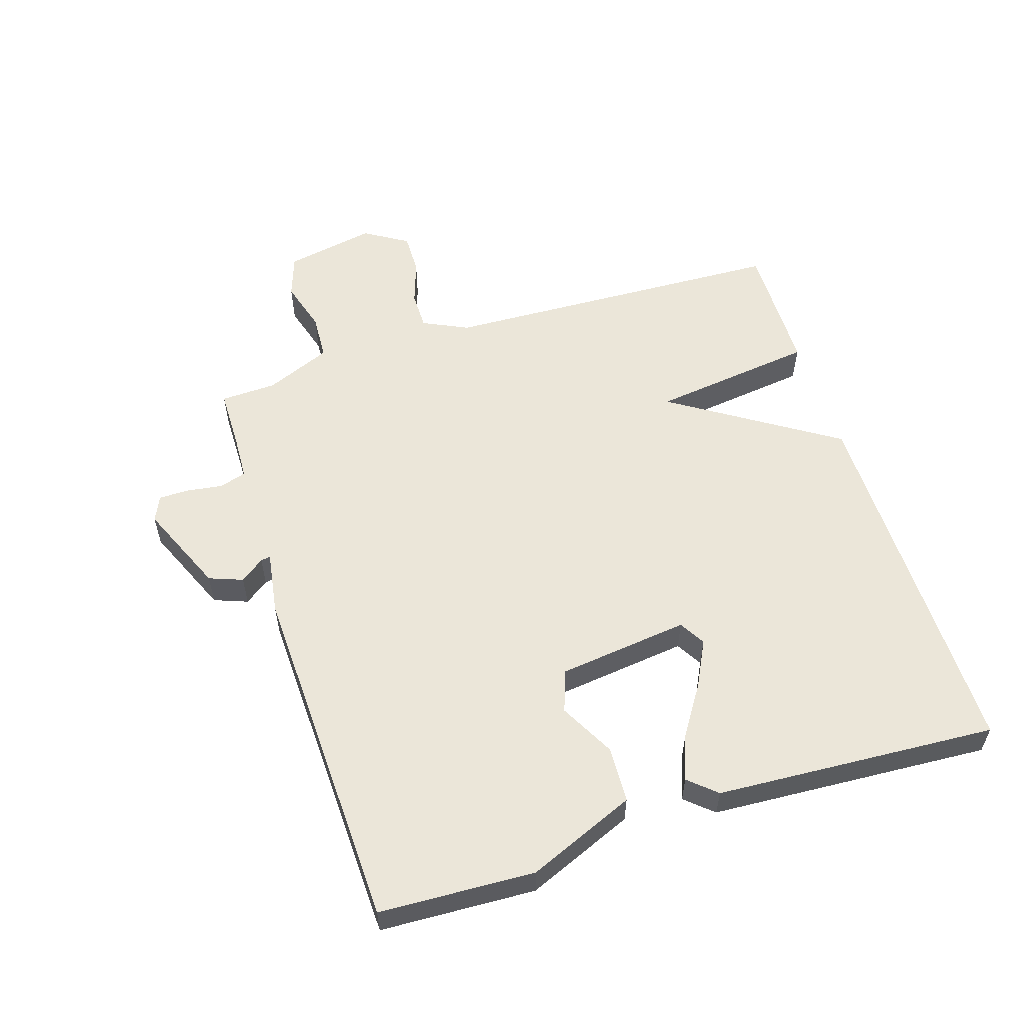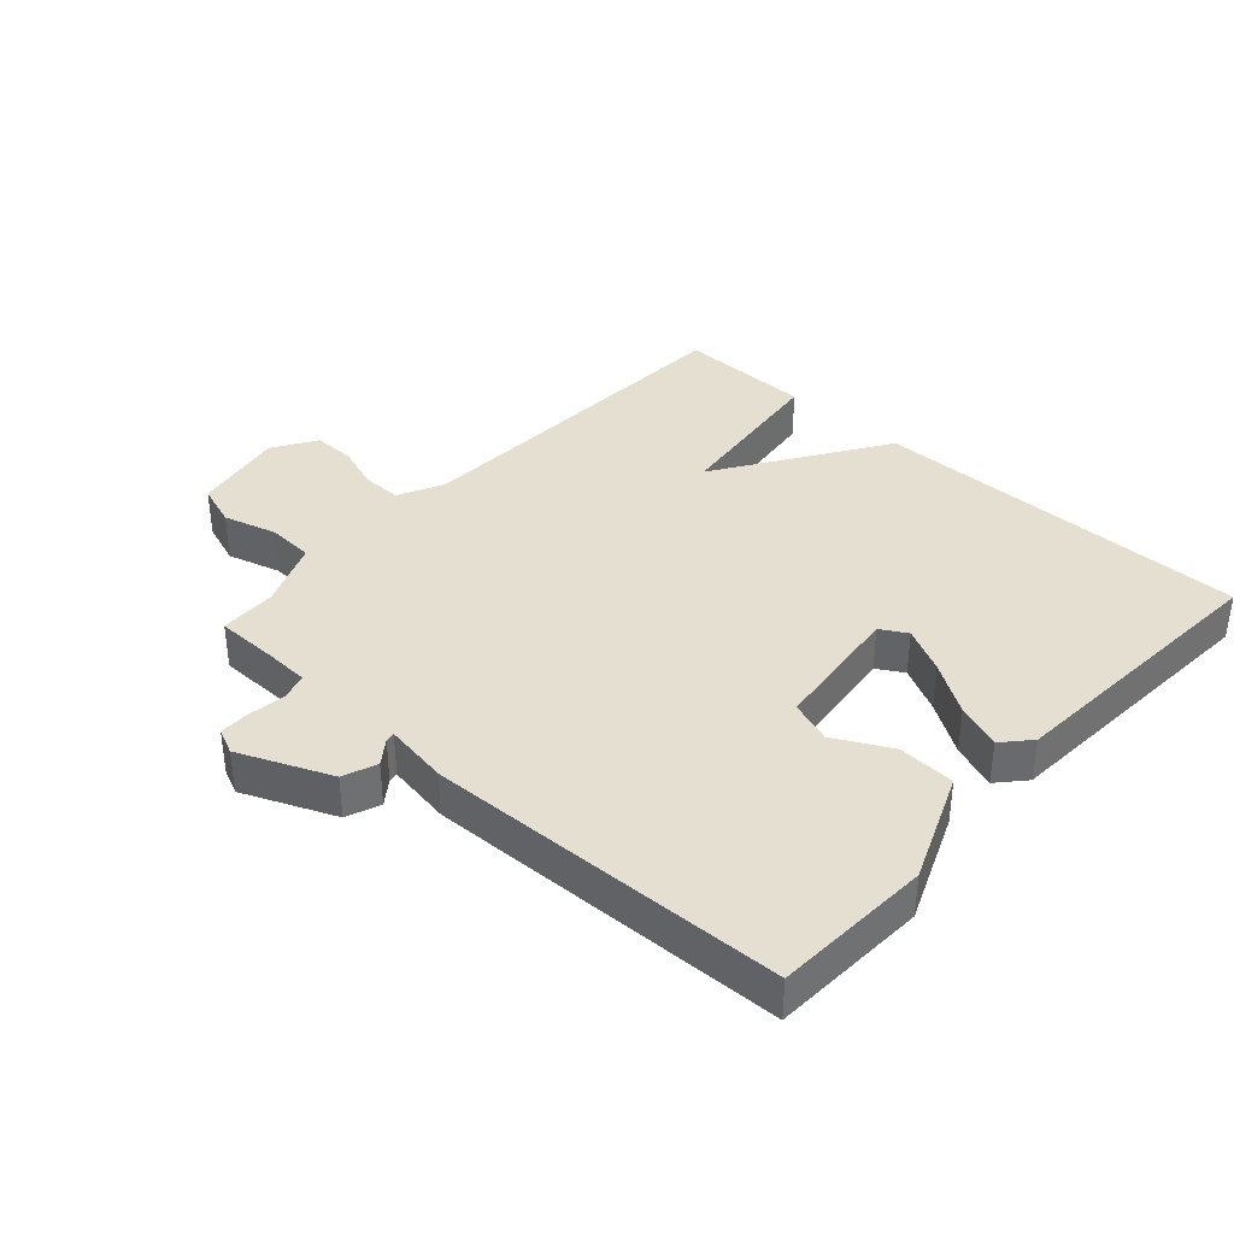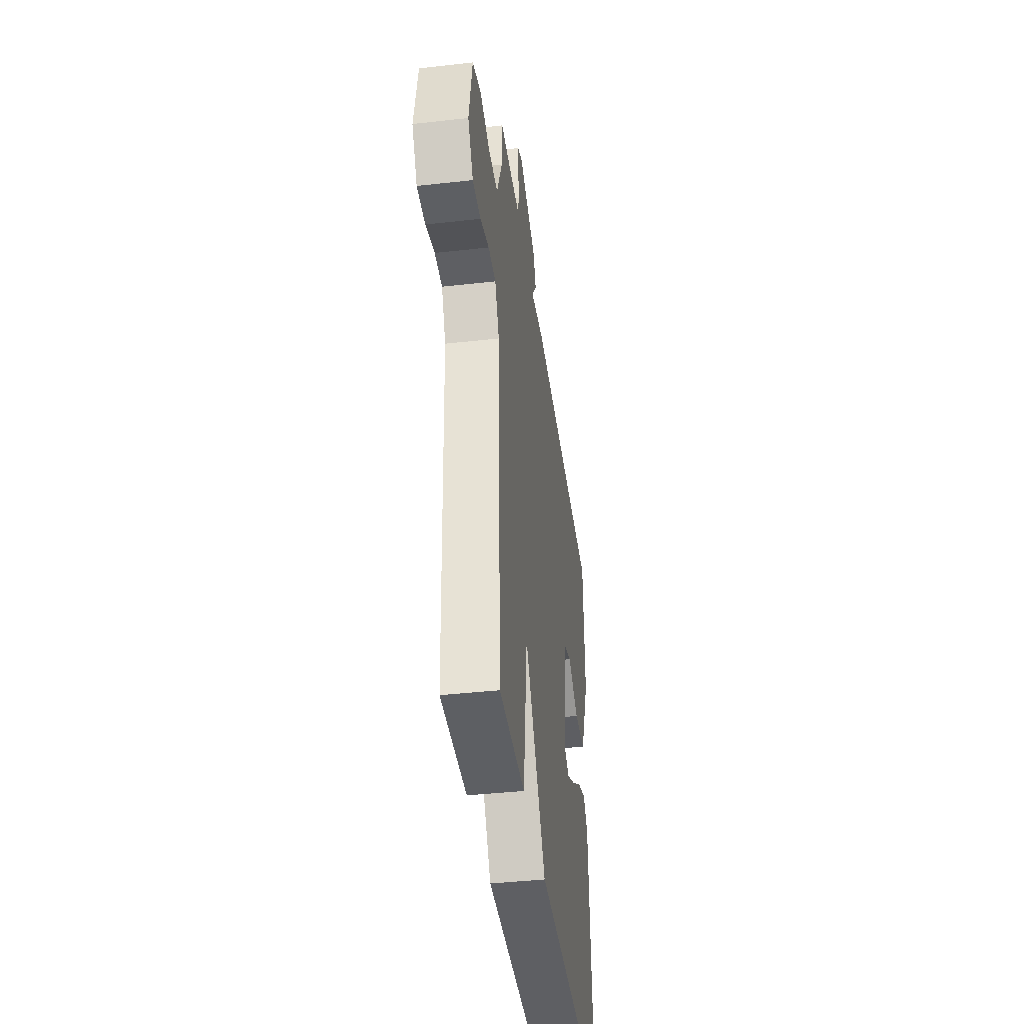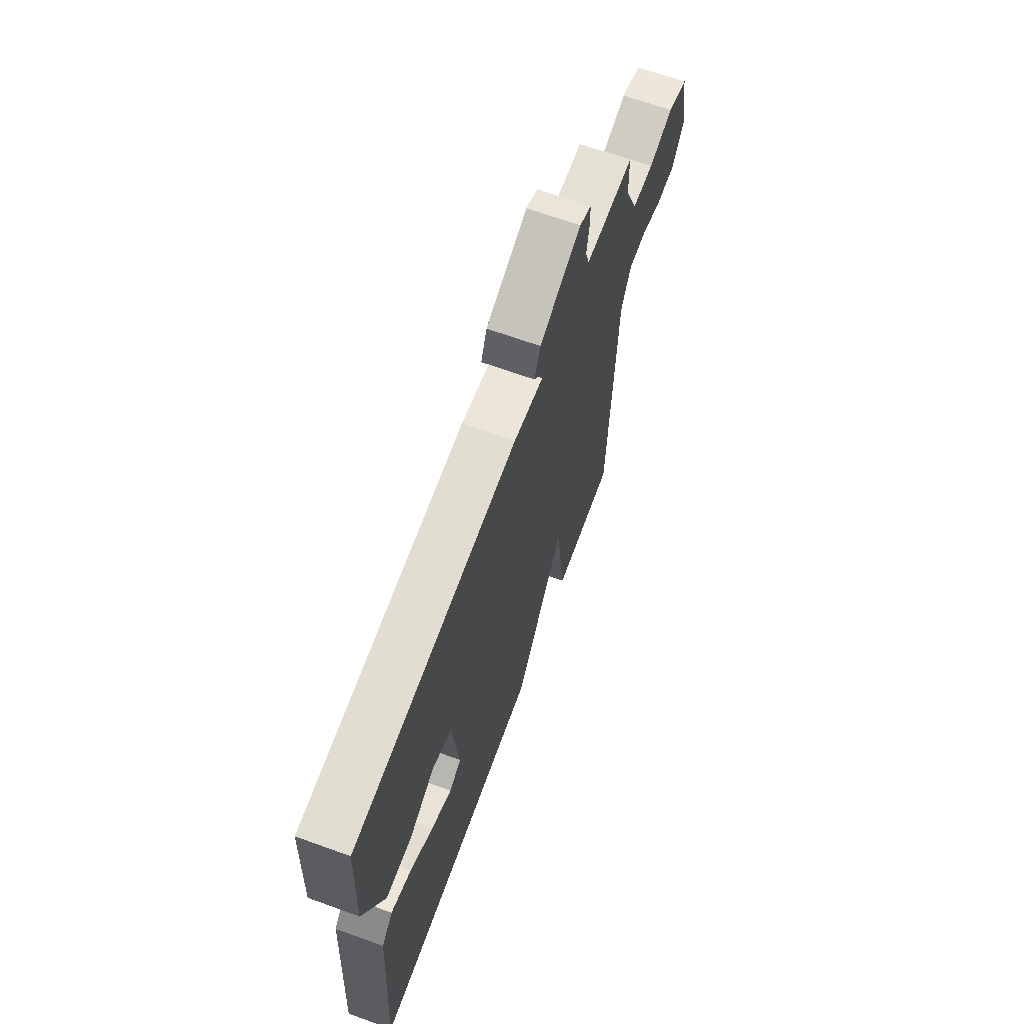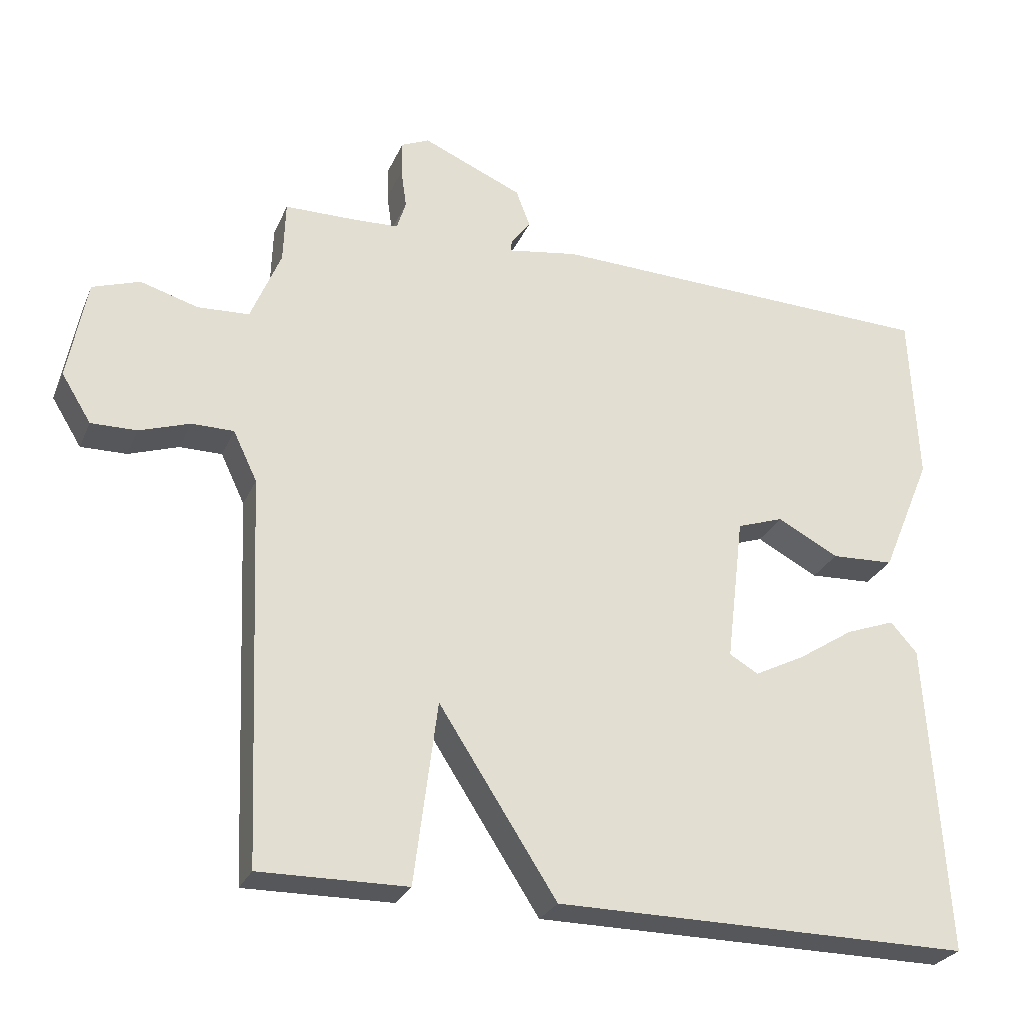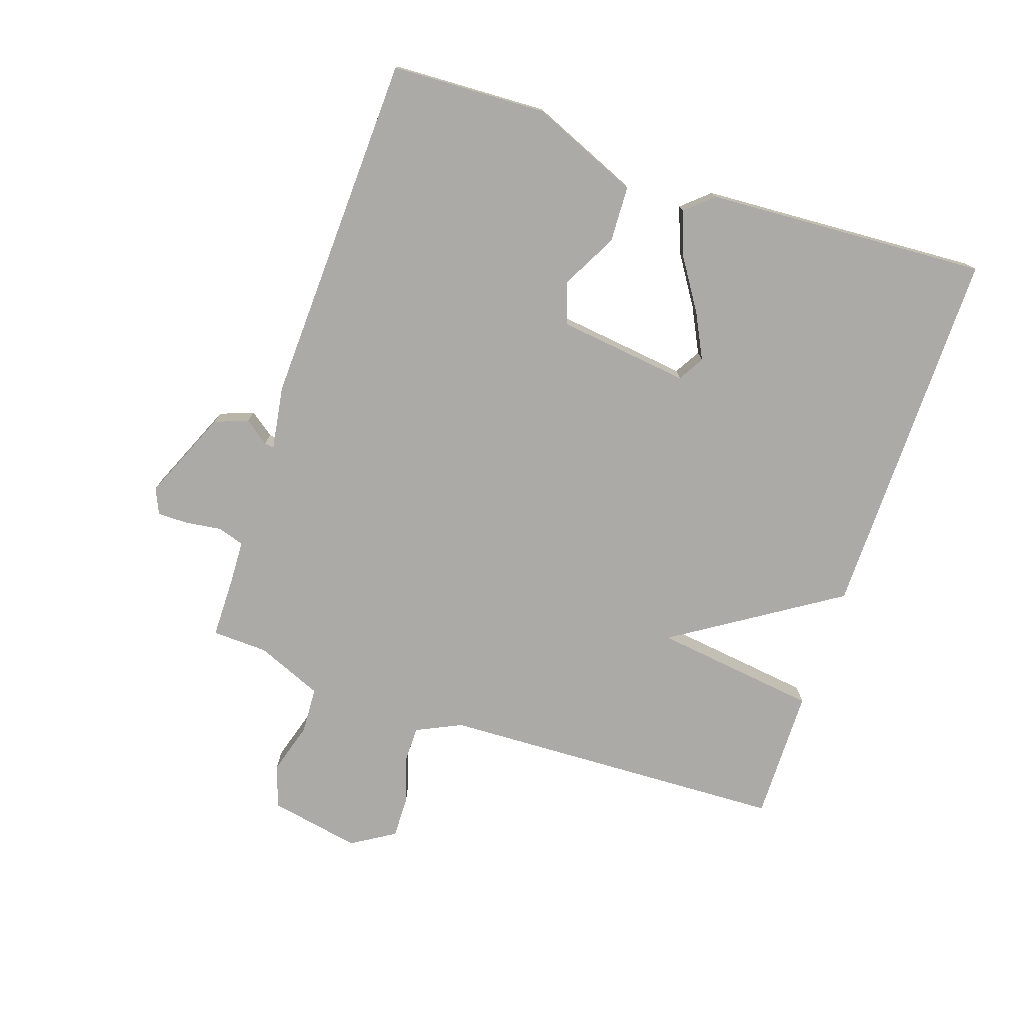
<metadata>
{"format":"obj","ext":"obj","renderer":"f3d","projection":"perspective","resolution":1024,"background":"white","views":[{"elev":56.5,"azim":72.3,"up":"+Y"},{"elev":37.3,"azim":42.3,"up":"+Y"},{"elev":-41.1,"azim":-82.2,"up":"+Z"},{"elev":66.5,"azim":110.0,"up":"+Z"},{"elev":-27.2,"azim":-19.9,"up":"+Z"},{"elev":-76.0,"azim":71.2,"up":"+Y"}]}
</metadata>
<code>
v 0.5 0.07 -0.5
v -0.091 0.07 -0.497
v -0.258 0.07 -0.238
v -0.291 0.07 -0.497
v -0.5 0.07 -0.5
v -0.523 0.07 0.048
v -0.557 0.07 0.119
v -0.617 0.07 0.119
v -0.688 0.07 0.095
v -0.753 0.07 0.094
v -0.795 0.07 0.162
v -0.768 0.07 0.305
v -0.701 0.07 0.328
v -0.619 0.07 0.304
v -0.546 0.07 0.308
v -0.503 0.07 0.412
v -0.5 0.07 0.5
v -0.4 0.07 0.501
v -0.334 0.07 0.504
v -0.321 0.07 0.546
v -0.329 0.07 0.603
v -0.329 0.07 0.651
v -0.289 0.07 0.669
v -0.147 0.07 0.608
v -0.127 0.07 0.555
v -0.155 0.07 0.517
v -0.157 0.07 0.502
v -0.057 0.07 0.518
v 0.5 0.07 0.5
v 0.511 0.07 0.255
v 0.44 0.07 0.085
v 0.351 0.07 0.081
v 0.264 0.07 0.127
v 0.198 0.07 0.104
v 0.173 0.07 -0.103
v 0.214 0.07 -0.127
v 0.285 0.07 -0.091
v 0.365 0.07 -0.039
v 0.435 0.07 -0.013
v 0.473 0.07 -0.056
v 0.5 0 -0.5
v -0.091 0 -0.497
v -0.258 0 -0.238
v -0.291 0 -0.497
v -0.5 0 -0.5
v -0.523 0 0.048
v -0.557 0 0.119
v -0.617 0 0.119
v -0.688 0 0.095
v -0.753 0 0.094
v -0.795 0 0.162
v -0.768 0 0.305
v -0.701 0 0.328
v -0.619 0 0.304
v -0.546 0 0.308
v -0.503 0 0.412
v -0.5 0 0.5
v -0.4 0 0.501
v -0.334 0 0.504
v -0.321 0 0.546
v -0.329 0 0.603
v -0.329 0 0.651
v -0.289 0 0.669
v -0.147 0 0.608
v -0.127 0 0.555
v -0.155 0 0.517
v -0.157 0 0.502
v -0.057 0 0.518
v 0.5 0 0.5
v 0.511 0 0.255
v 0.44 0 0.085
v 0.351 0 0.081
v 0.264 0 0.127
v 0.198 0 0.104
v 0.173 0 -0.103
v 0.214 0 -0.127
v 0.285 0 -0.091
v 0.365 0 -0.039
v 0.435 0 -0.013
v 0.473 0 -0.056
f 40 1 2
f 39 40 2
f 38 39 2
f 37 38 2
f 36 37 2
f 35 36 2 3
f 34 35 3
f 31 32 33
f 30 31 33
f 29 30 33
f 28 29 33
f 27 28 33
f 27 33 34
f 24 25 26
f 23 24 26
f 22 23 26
f 21 22 26
f 20 21 26
f 19 20 26 27
f 27 34 3
f 19 27 3
f 18 19 3
f 12 13 14
f 11 12 14
f 10 11 14
f 9 10 14
f 8 9 14
f 7 8 14 15
f 6 7 15 16
f 3 4 5
f 18 3 5
f 17 18 5
f 16 17 5
f 5 6 16
f 42 41 80
f 42 80 79
f 42 79 78
f 42 78 77
f 42 77 76
f 43 42 76 75
f 43 75 74
f 73 72 71
f 73 71 70
f 73 70 69
f 73 69 68
f 73 68 67
f 74 73 67
f 66 65 64
f 66 64 63
f 66 63 62
f 66 62 61
f 66 61 60
f 67 66 60 59
f 43 74 67
f 43 67 59
f 43 59 58
f 54 53 52
f 54 52 51
f 54 51 50
f 54 50 49
f 54 49 48
f 55 54 48 47
f 56 55 47 46
f 45 44 43
f 45 43 58
f 45 58 57
f 45 57 56
f 56 46 45
f 1 41 42 2
f 2 42 43 3
f 3 43 44 4
f 4 44 45 5
f 5 45 46 6
f 6 46 47 7
f 7 47 48 8
f 8 48 49 9
f 9 49 50 10
f 10 50 51 11
f 11 51 52 12
f 12 52 53 13
f 13 53 54 14
f 14 54 55 15
f 15 55 56 16
f 16 56 57 17
f 17 57 58 18
f 18 58 59 19
f 19 59 60 20
f 20 60 61 21
f 21 61 62 22
f 22 62 63 23
f 23 63 64 24
f 24 64 65 25
f 25 65 66 26
f 26 66 67 27
f 27 67 68 28
f 28 68 69 29
f 29 69 70 30
f 30 70 71 31
f 31 71 72 32
f 32 72 73 33
f 33 73 74 34
f 34 74 75 35
f 35 75 76 36
f 36 76 77 37
f 37 77 78 38
f 38 78 79 39
f 39 79 80 40
f 40 80 41 1

</code>
